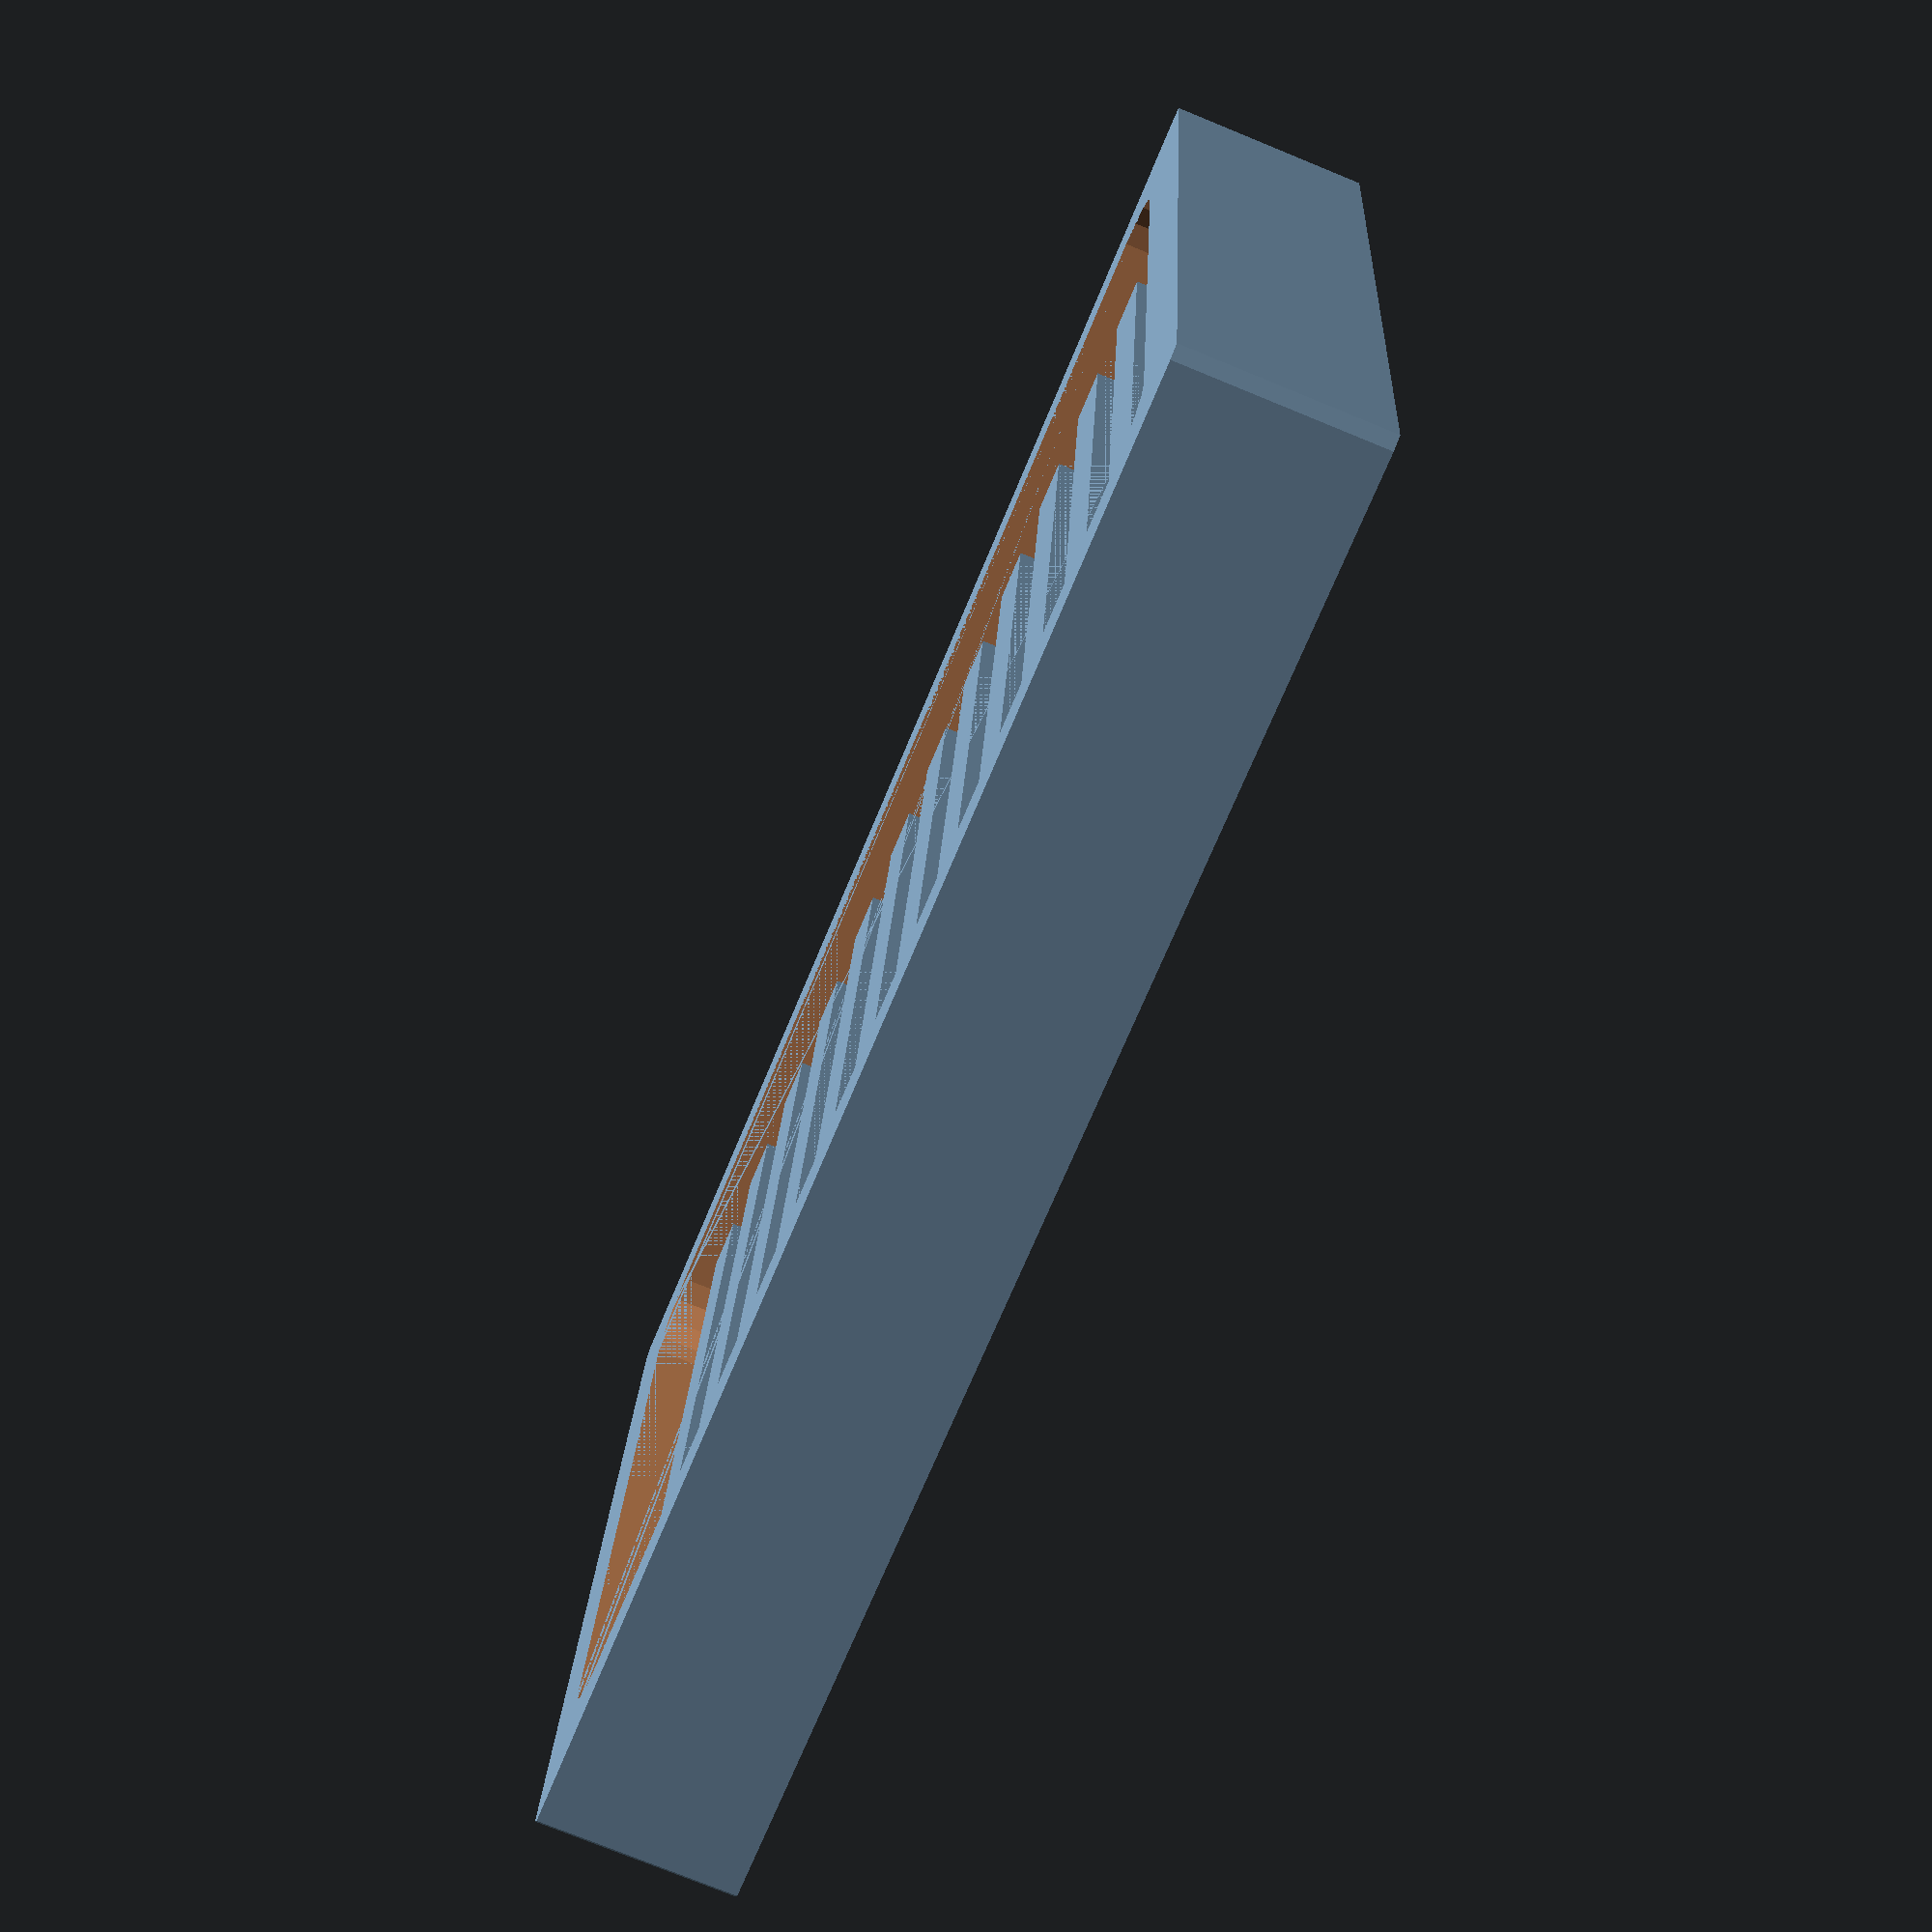
<openscad>


module rounded_base_box(x, y, z, rounding) {
	minkowski() {
 		cube([x,y,z]);
 		cylinder(r=rounding,h=rounding);
	}
}

module soaptray(x, y, z, thicknessFrame, totalbars) {
	echo("rendering a soapbox with x=", x, " and y=", y);

   lower = 2;
   
	rounding = (thicknessFrame/2);
	beginBars = (rounding/2) + thicknessFrame;
   barWidth = (x - (2*beginBars))/((totalbars*2)-1);
	echo("beginBars:", beginBars);
   echo("barWidth:", barWidth);

   countBars = (x-(2*beginBars))/((barWidth*2));
	
   union() {
	difference(){
		rounded_base_box(x, y, z);
   	translate([thicknessFrame, thicknessFrame, 0]) {
			rounded_base_box(x-(thicknessFrame*2), y-(thicknessFrame*2), z, rounding);
		}
	}
   
   difference() {
       for(i = [0 : countBars]) {
		     translate([(barWidth*i*2)+beginBars, 0, lower]) 
			  cube([barWidth, y, z-(2*lower)]);
	    }
       //recess
       translate([(x/2),(y/2),thicknessFrame+(lower*2)]) 
           resize(newsize=[x-thicknessFrame-lower, y-thicknessFrame-lower, z]) 
               sphere(r=100);	
   }
   }
}


soaptray(120, 80, 15, 10, 12);




</openscad>
<views>
elev=75.1 azim=353.6 roll=247.7 proj=p view=wireframe
</views>
